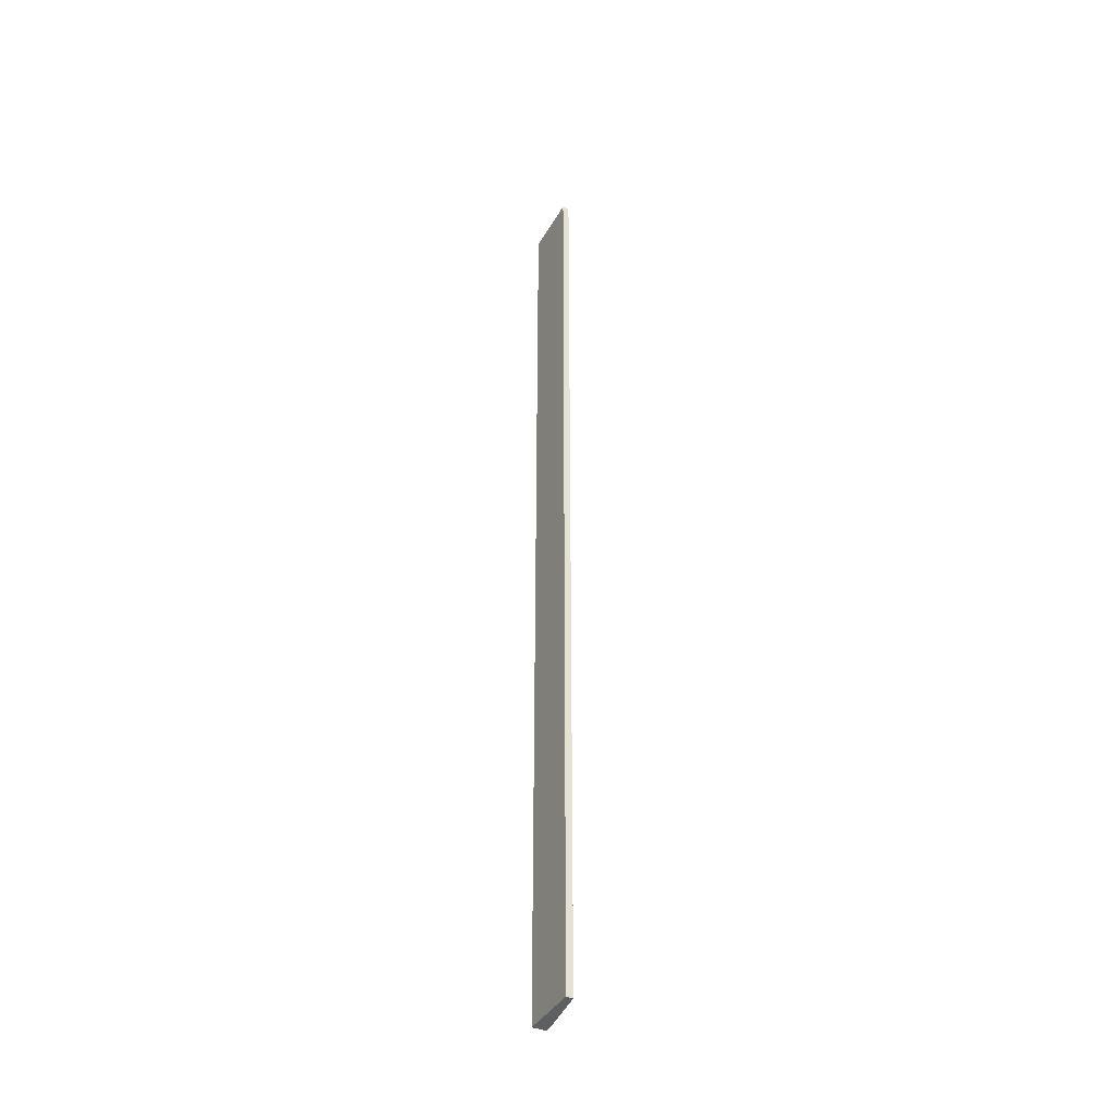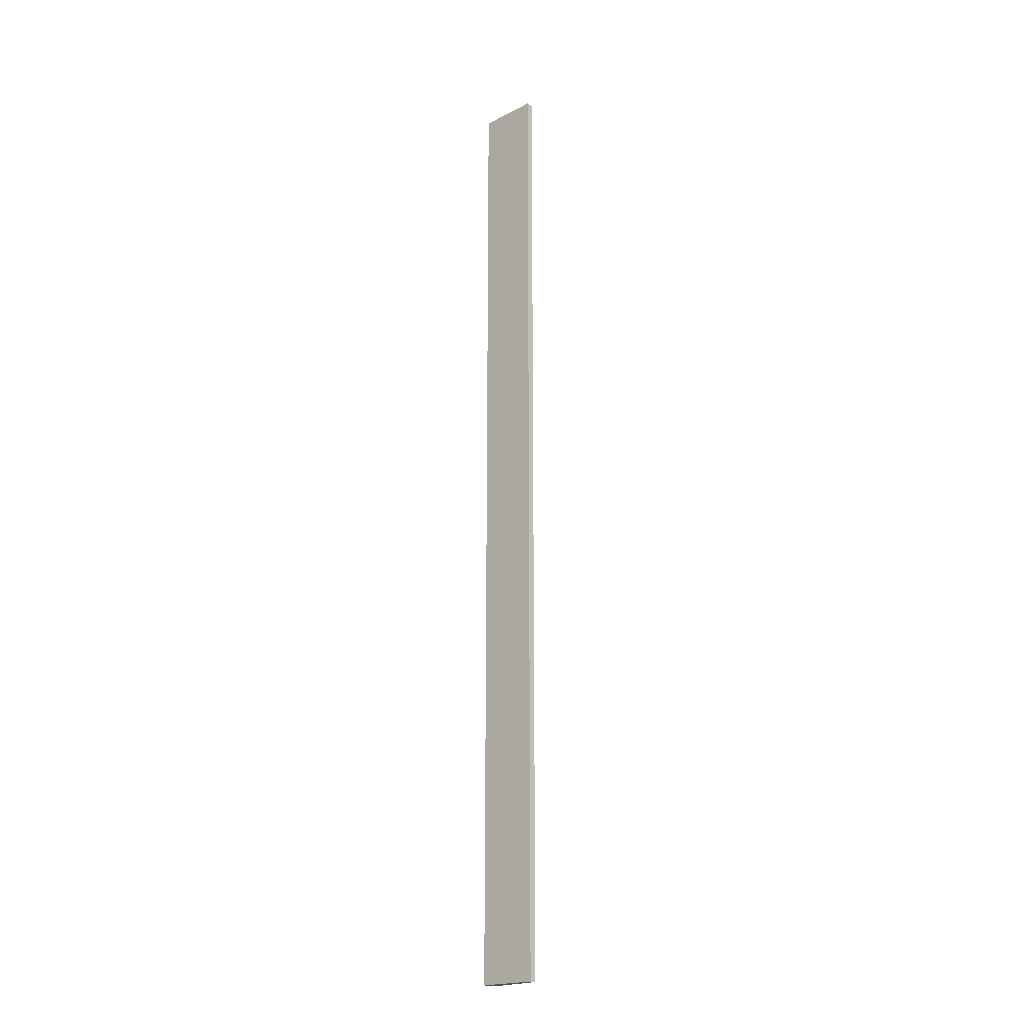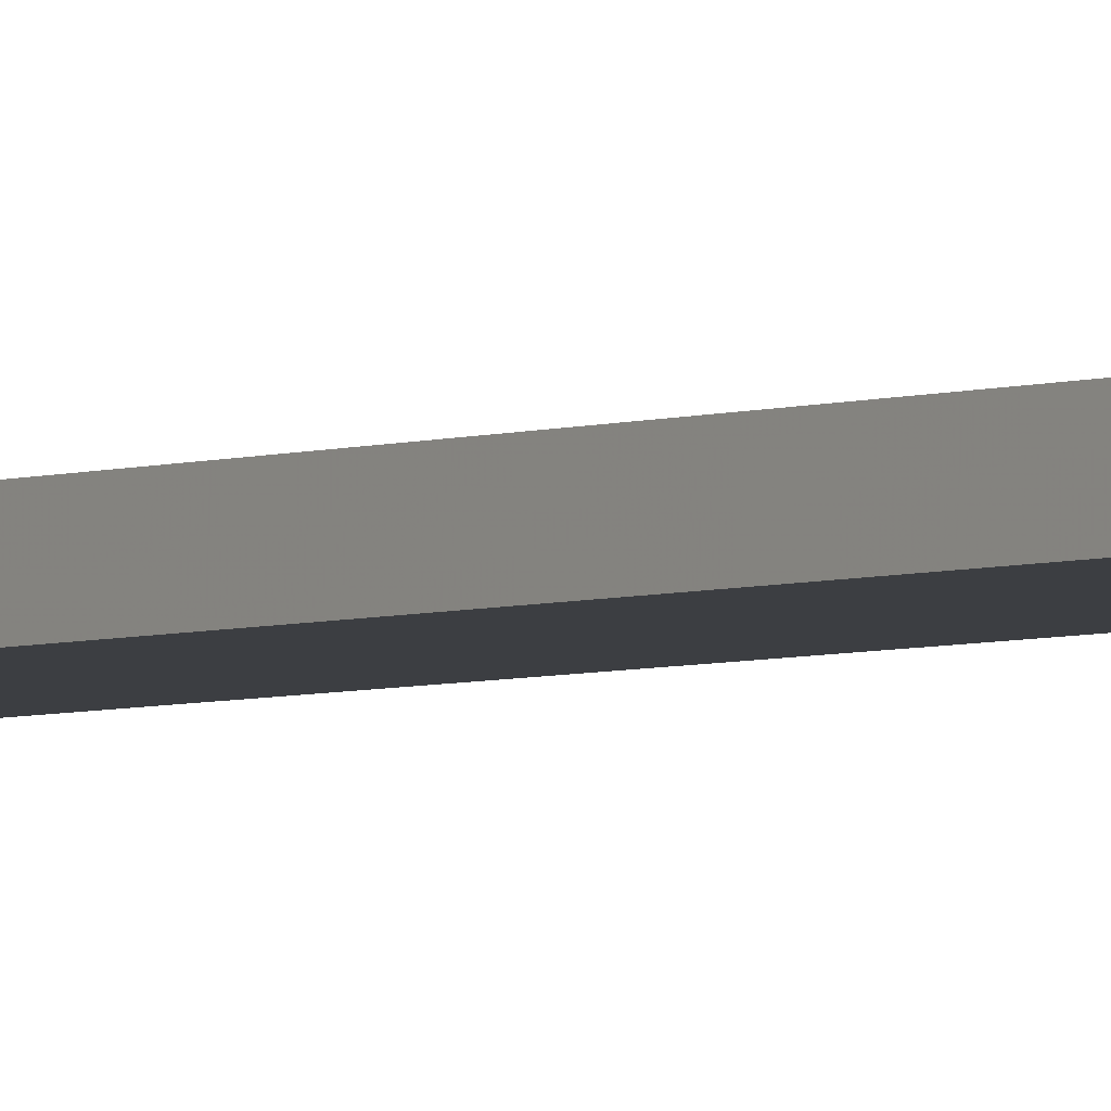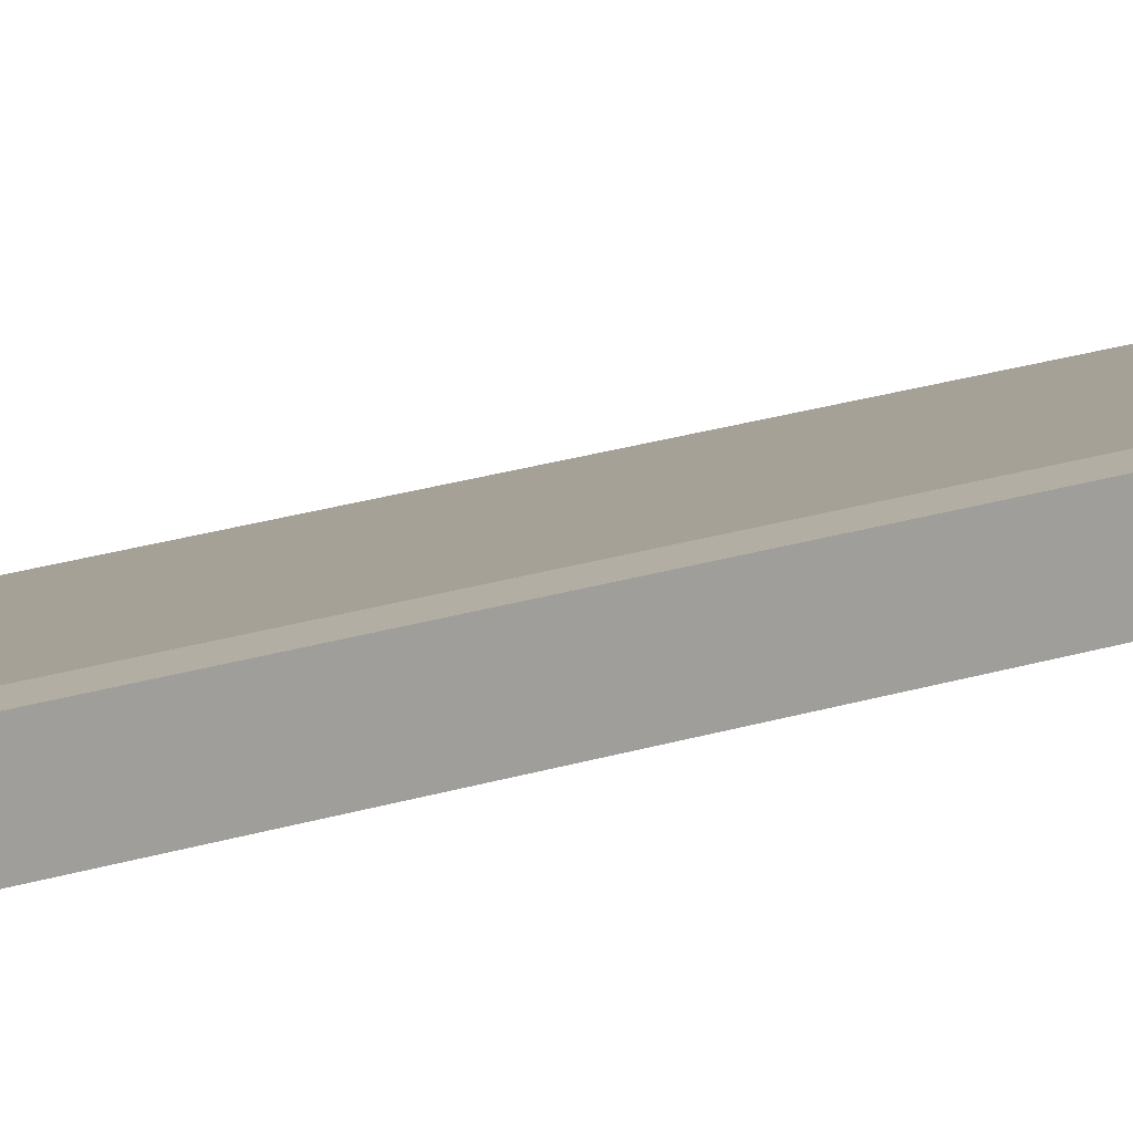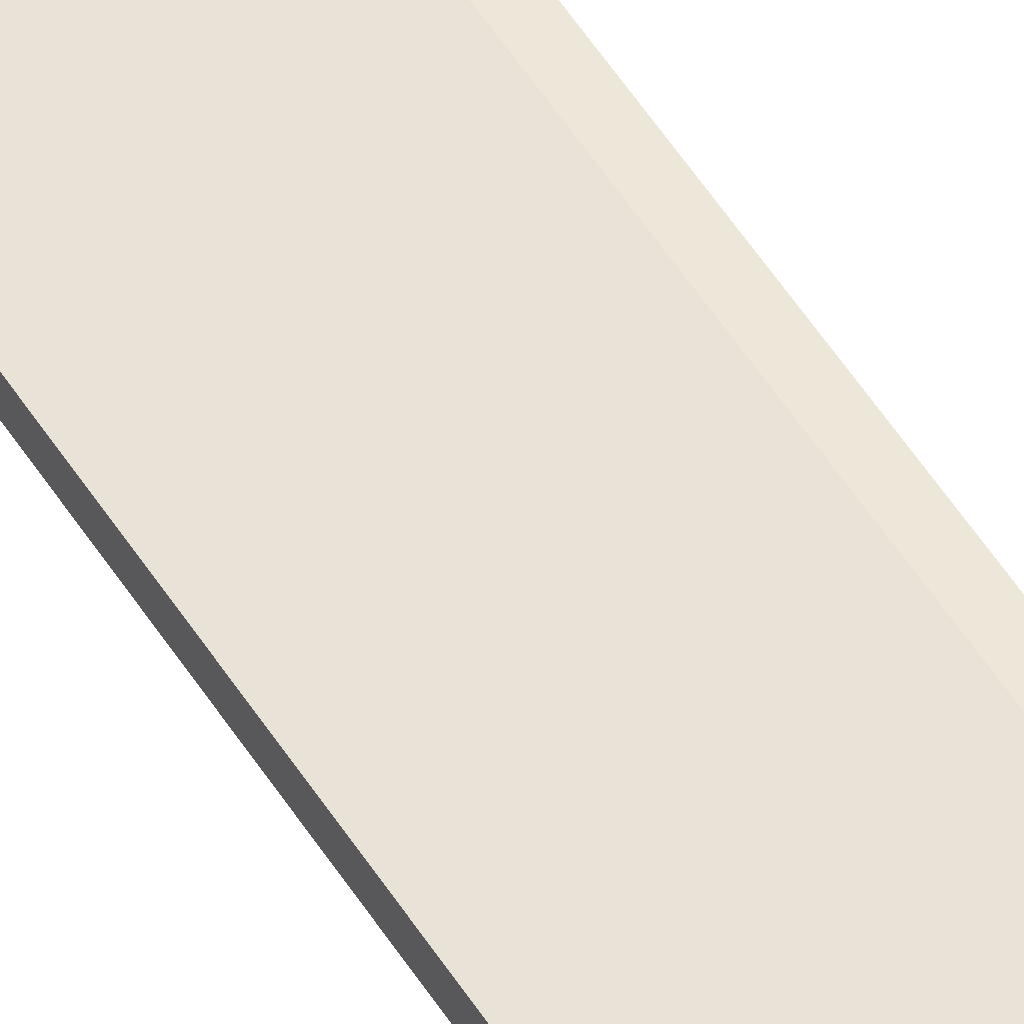
<metadata>
{"format":"obj","ext":"obj","renderer":"f3d","projection":"perspective","resolution":1024,"background":"white","views":[{"elev":-39.7,"azim":-117.1,"up":"+Y"},{"elev":-19.8,"azim":-136.8,"up":"+Y"},{"elev":-3.3,"azim":145.6,"up":"+Z"},{"elev":10.9,"azim":42.1,"up":"+Z"},{"elev":49.8,"azim":-30.3,"up":"+Z"}]}
</metadata>
<code>
v 0.4519 0.7549 -0.4818
v 0.3564 -0.7513 -0.503
v 0.3564 -0.7513 -0.4924
v 0.3564 0.7549 -0.503
v 0.4519 -0.7513 -0.503
v 0.4519 0.7549 -0.503
v 0.4519 -0.7513 -0.4818
v 0.3564 0.7549 -0.4924
v 0.4413 -0.7513 -0.4818
v 0.4413 0.7549 -0.4818
f 9 1 10
f 2 3 4
f 3 2 5
f 2 4 5
f 4 1 6
f 1 5 6
f 5 4 6
f 5 1 7
f 3 5 7
f 4 3 8
f 1 4 8
f 7 1 9
f 3 7 9
f 8 3 9
f 8 9 10
f 1 8 10

</code>
